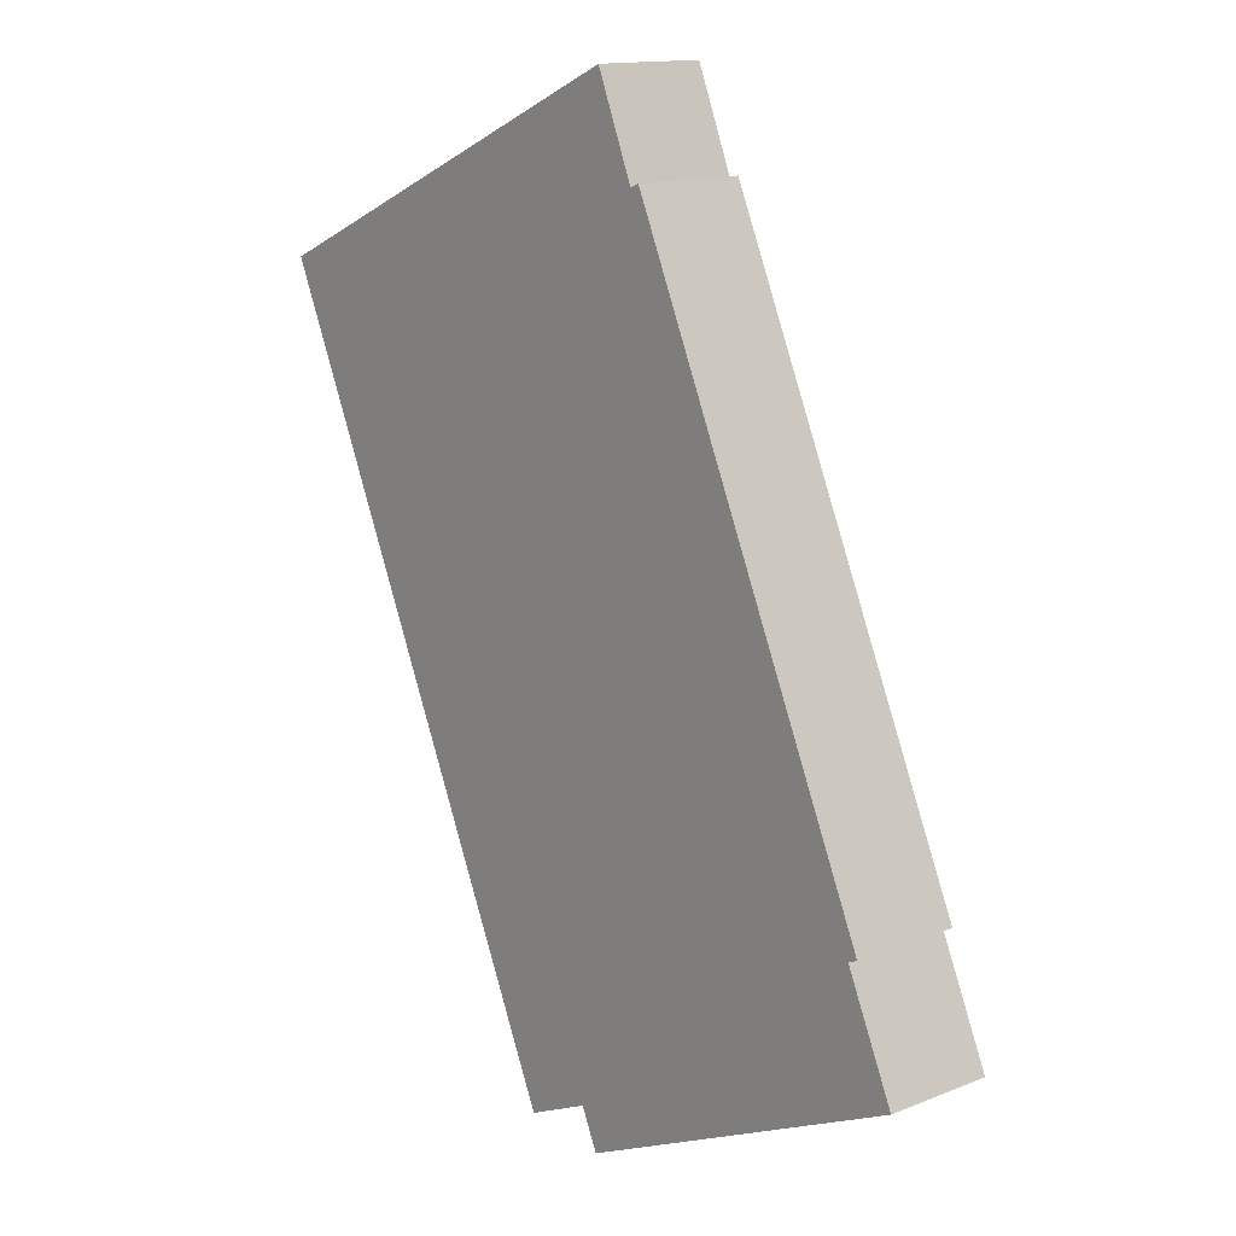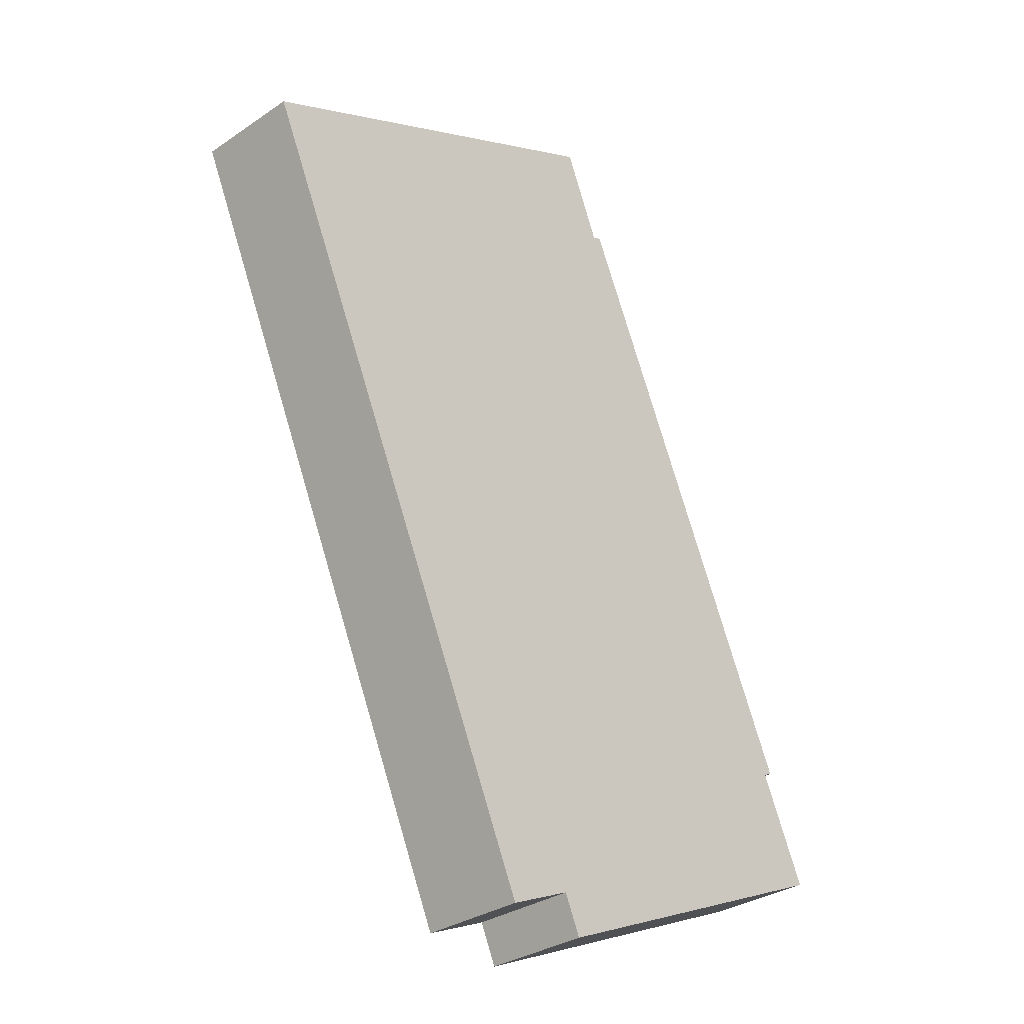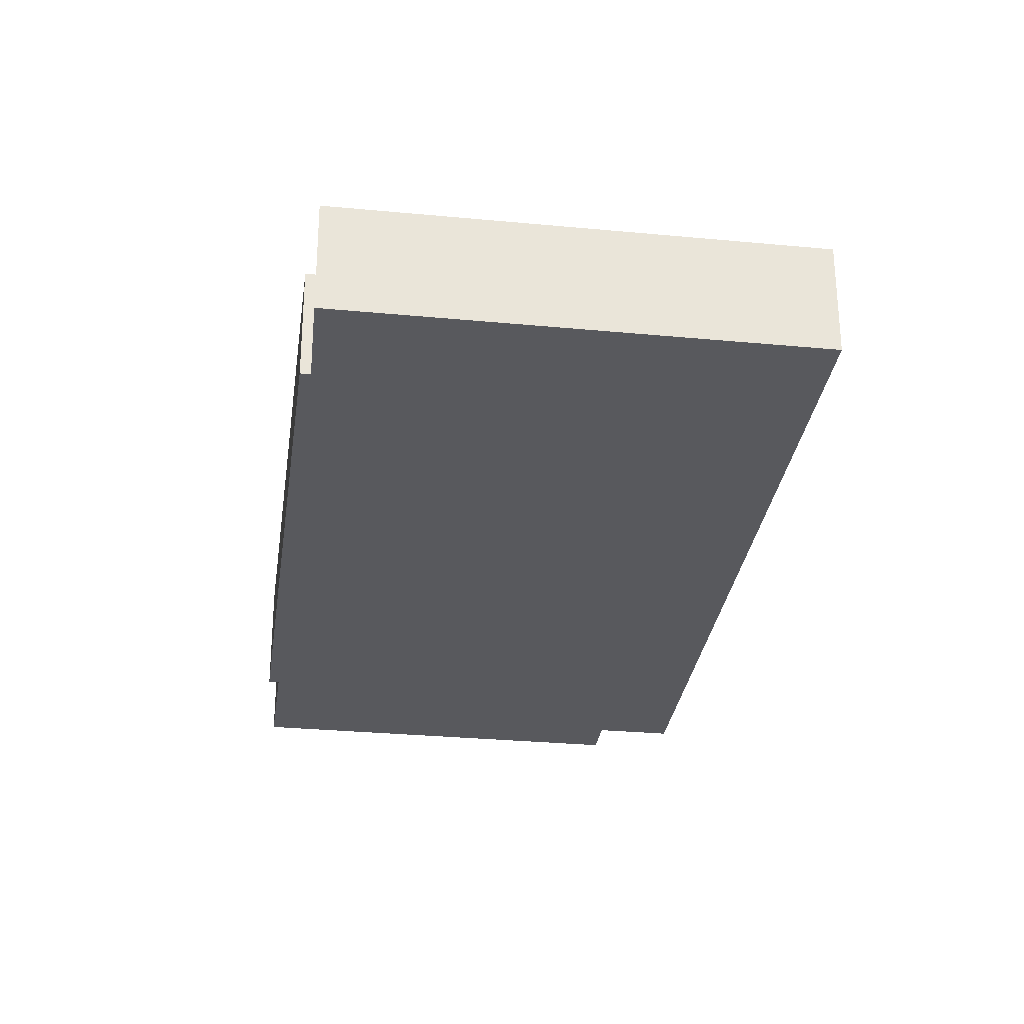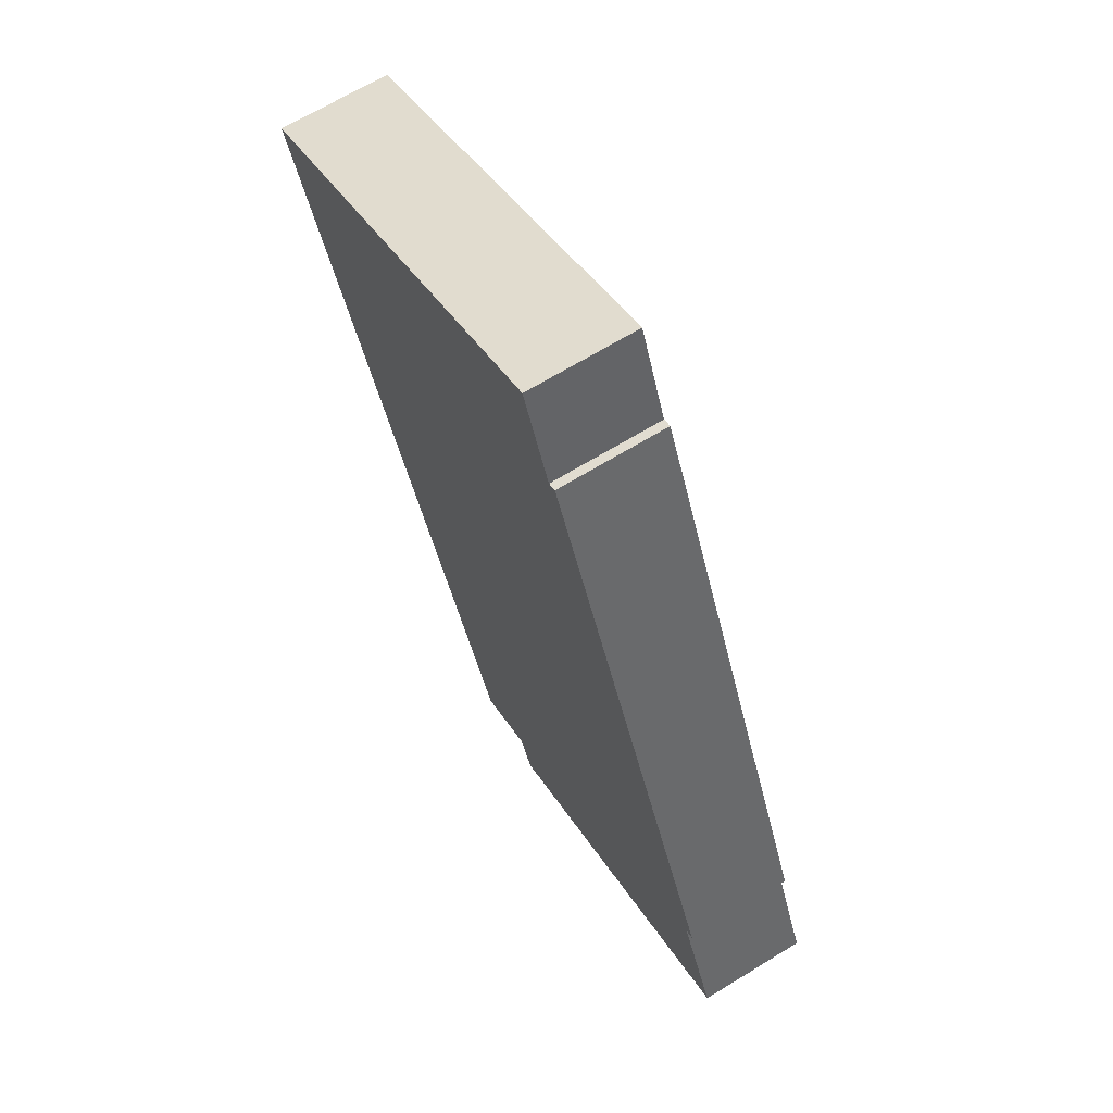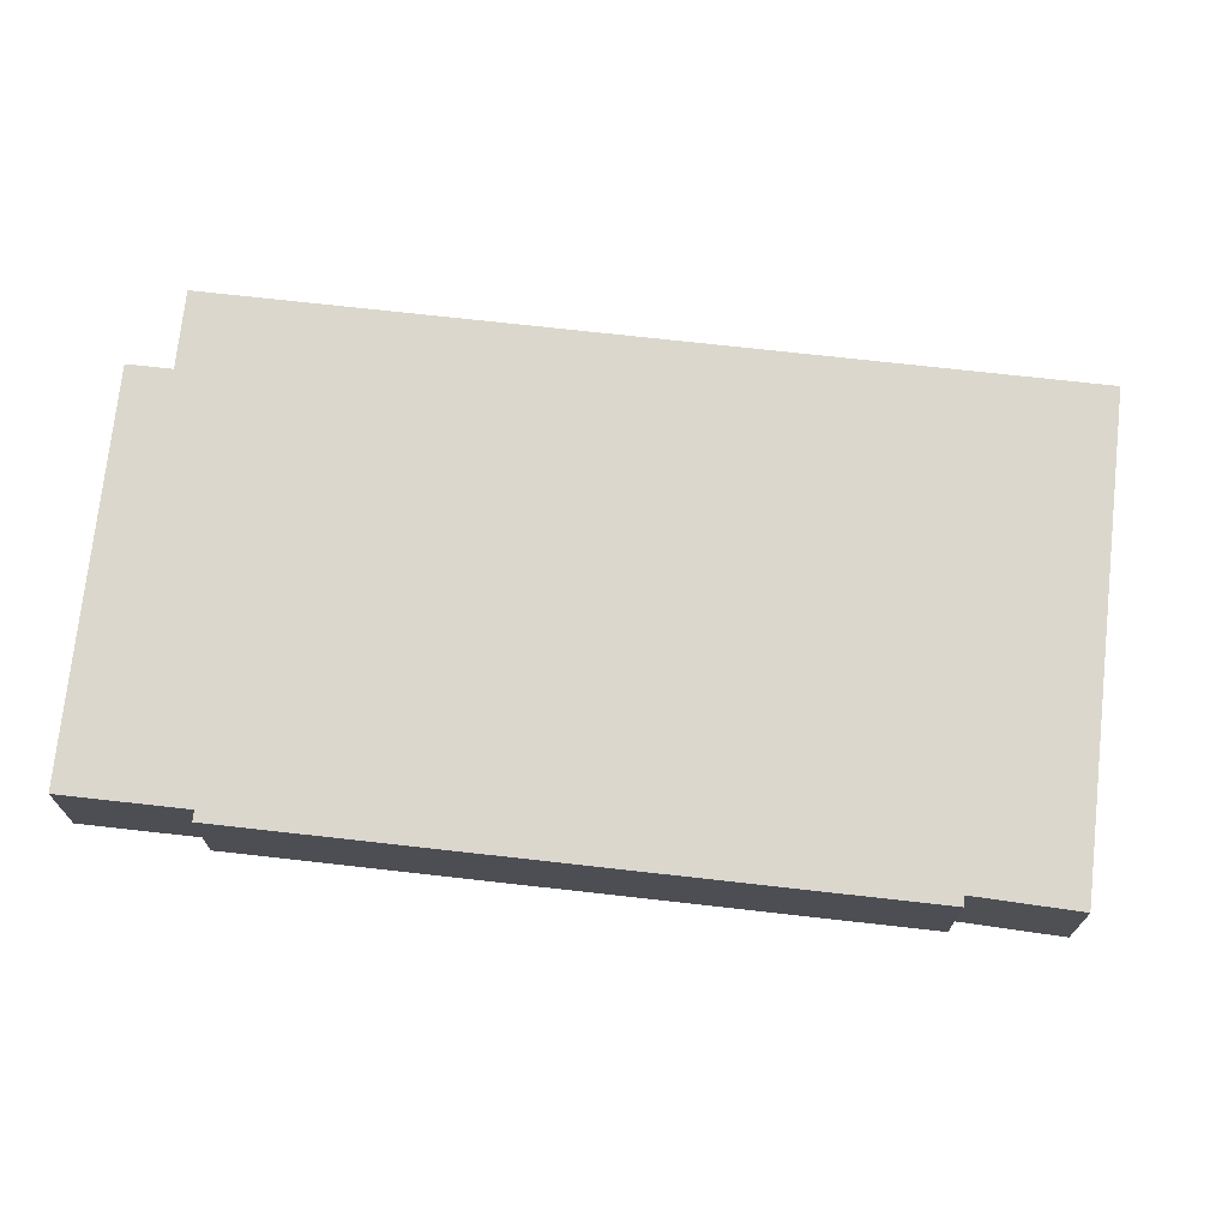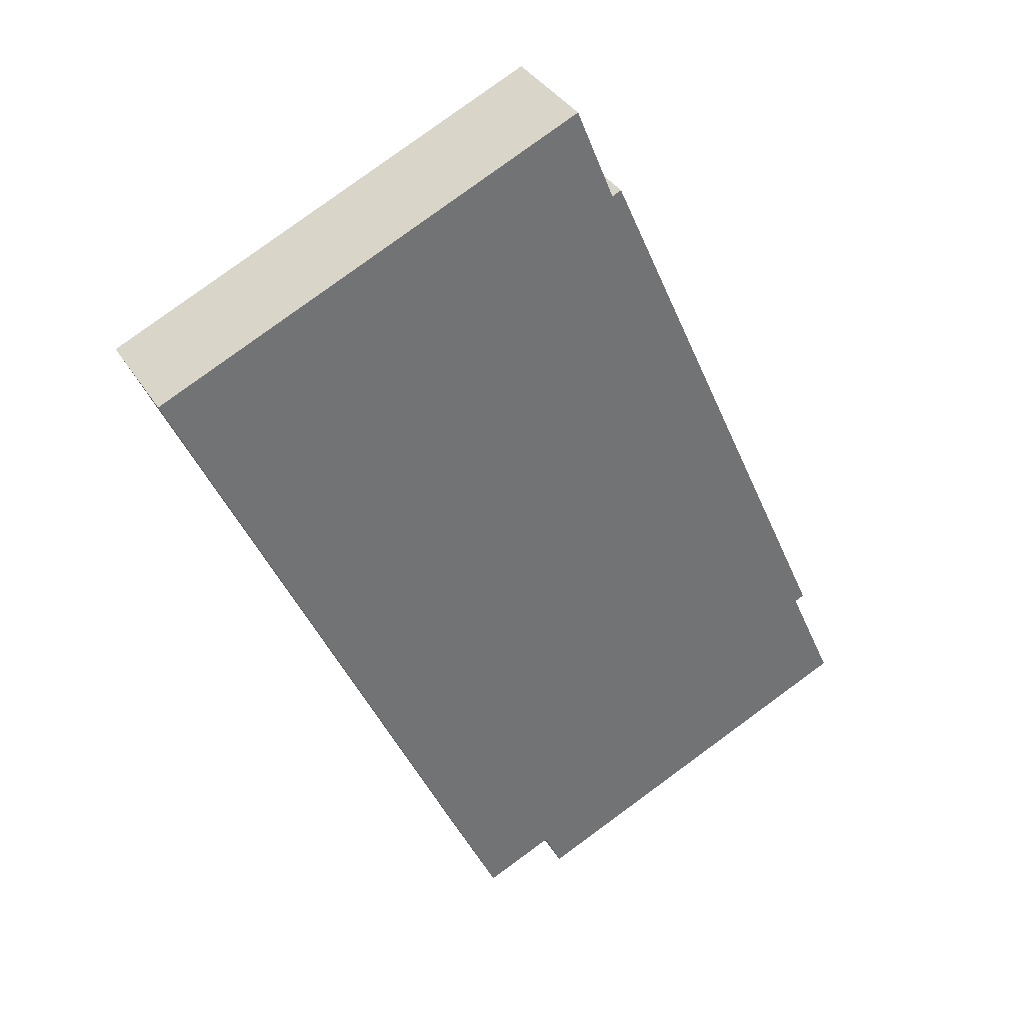
<metadata>
{"format":"obj","ext":"obj","renderer":"f3d","projection":"perspective","resolution":1024,"background":"white","views":[{"elev":14.0,"azim":-131.2,"up":"+Z"},{"elev":-31.6,"azim":133.7,"up":"+Z"},{"elev":-30.1,"azim":16.2,"up":"+Y"},{"elev":67.2,"azim":-121.5,"up":"+Z"},{"elev":72.8,"azim":-59.7,"up":"+Y"},{"elev":36.3,"azim":152.1,"up":"+Z"}]}
</metadata>
<code>
v  17.16 4.67e-16 -7.627
v  1.701 -2.35e-16 3.837
v  0 0 0
v  2.406 -3.325e-16 5.429
v  14.52 -2.083e-15 34.02
v  1.94 -3.451e-16 5.635
v  18.02 3.486e-16 -5.693
v  21.35 4.386e-16 -7.163
v  35.51 -1.512e-15 24.7
v  14.96 -2.071e-15 33.83
v  16.86 -2.357e-15 38.49
v  37.52 -1.79e-15 29.23
v  14.52 5.349 34.02
v  2.407 5.349 5.429
v  1.94 5.349 5.635
v  35.51 5.349 24.7
v  14.96 5.349 33.83
v  37.52 5.349 29.23
v  16.86 5.349 38.49
v  0.0001142 5.349 -0.0001694
v  18.02 5.349 -5.693
v  17.16 5.349 -7.627
v  1.701 5.349 3.837
v  21.35 5.349 -7.163
g defaultobject
f 1 2 3
f 2 1 4
f 4 5 6
f 5 4 1
f 5 1 7
f 5 7 8
f 5 8 9
f 5 9 10
f 10 9 11
f 11 9 12
f 13 14 15
f 14 13 16
f 16 13 17
f 16 17 18
f 18 17 19
f 20 21 22
f 21 20 23
f 21 23 24
f 24 23 16
f 16 23 14
f 19 10 11
f 10 19 17
f 19 12 18
f 12 19 11
f 18 9 16
f 9 18 12
f 16 8 24
f 8 16 9
f 21 8 7
f 8 21 24
f 21 1 22
f 1 21 7
f 20 1 3
f 1 20 22
f 23 3 2
f 3 23 20
f 14 2 4
f 2 14 23
f 15 4 6
f 4 15 14
f 13 6 5
f 6 13 15
f 13 10 17
f 10 13 5

</code>
